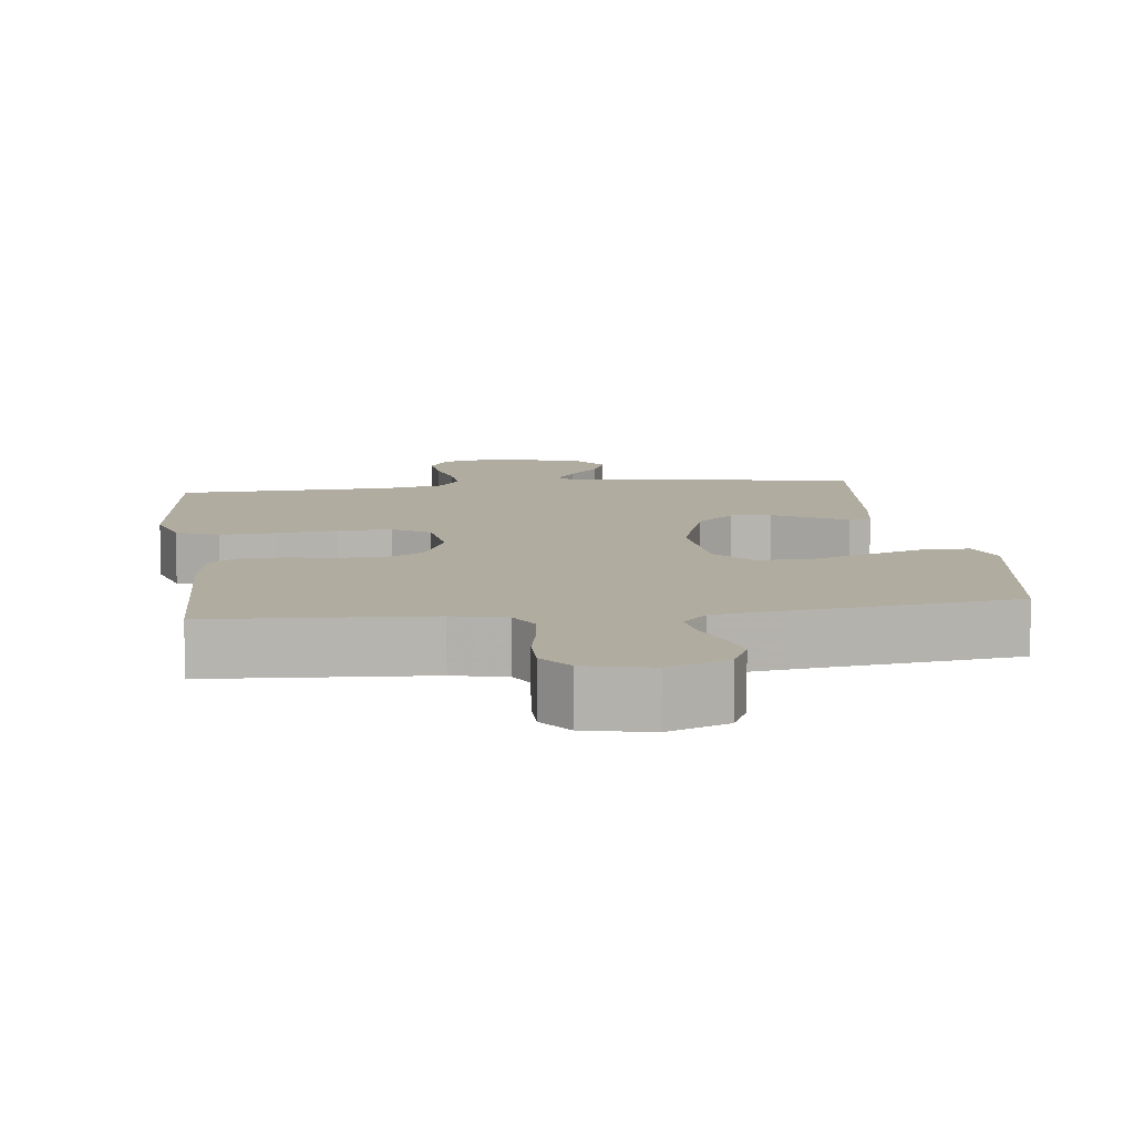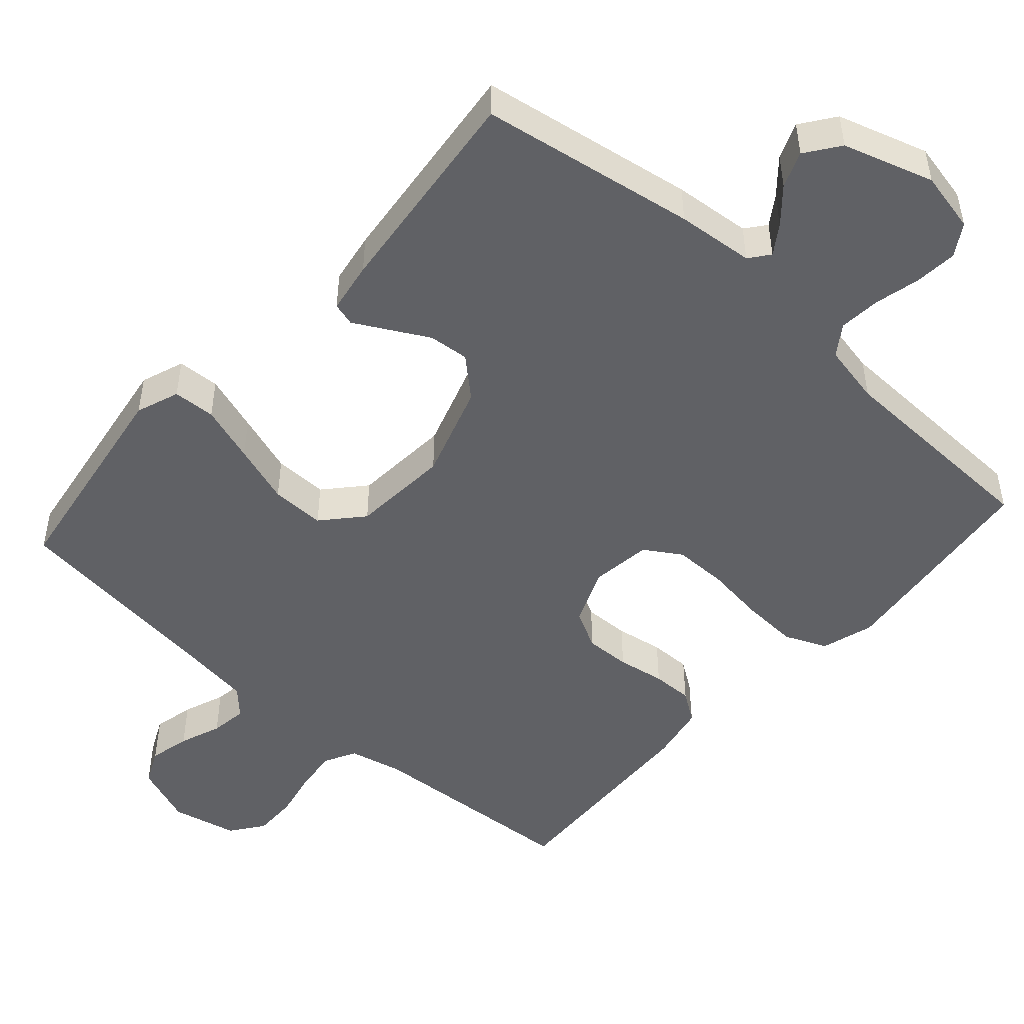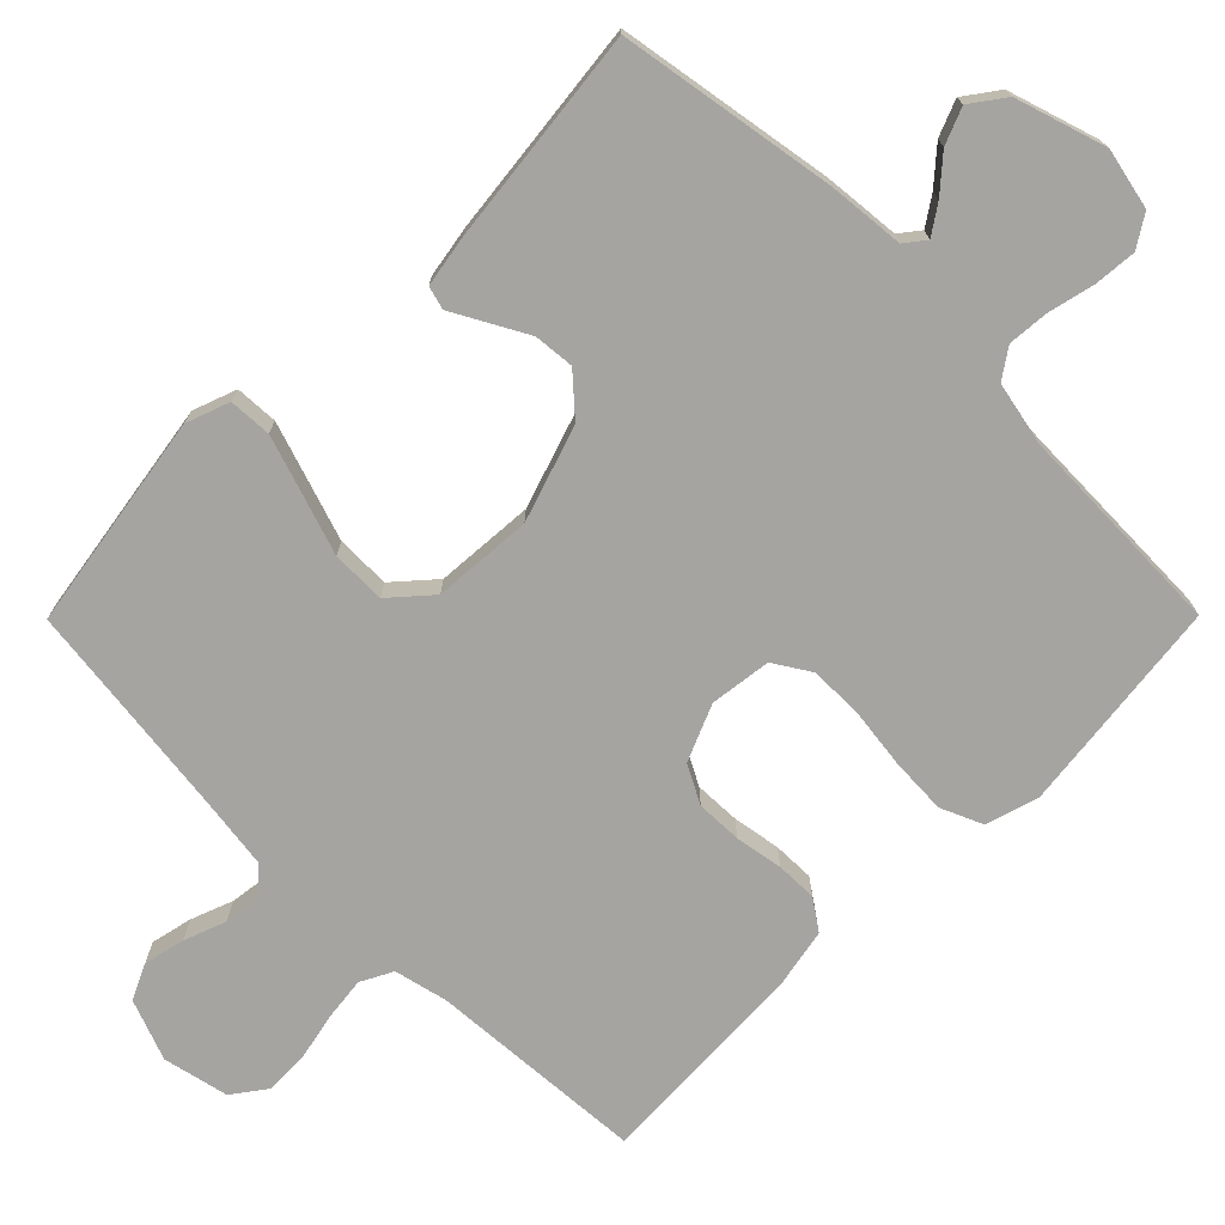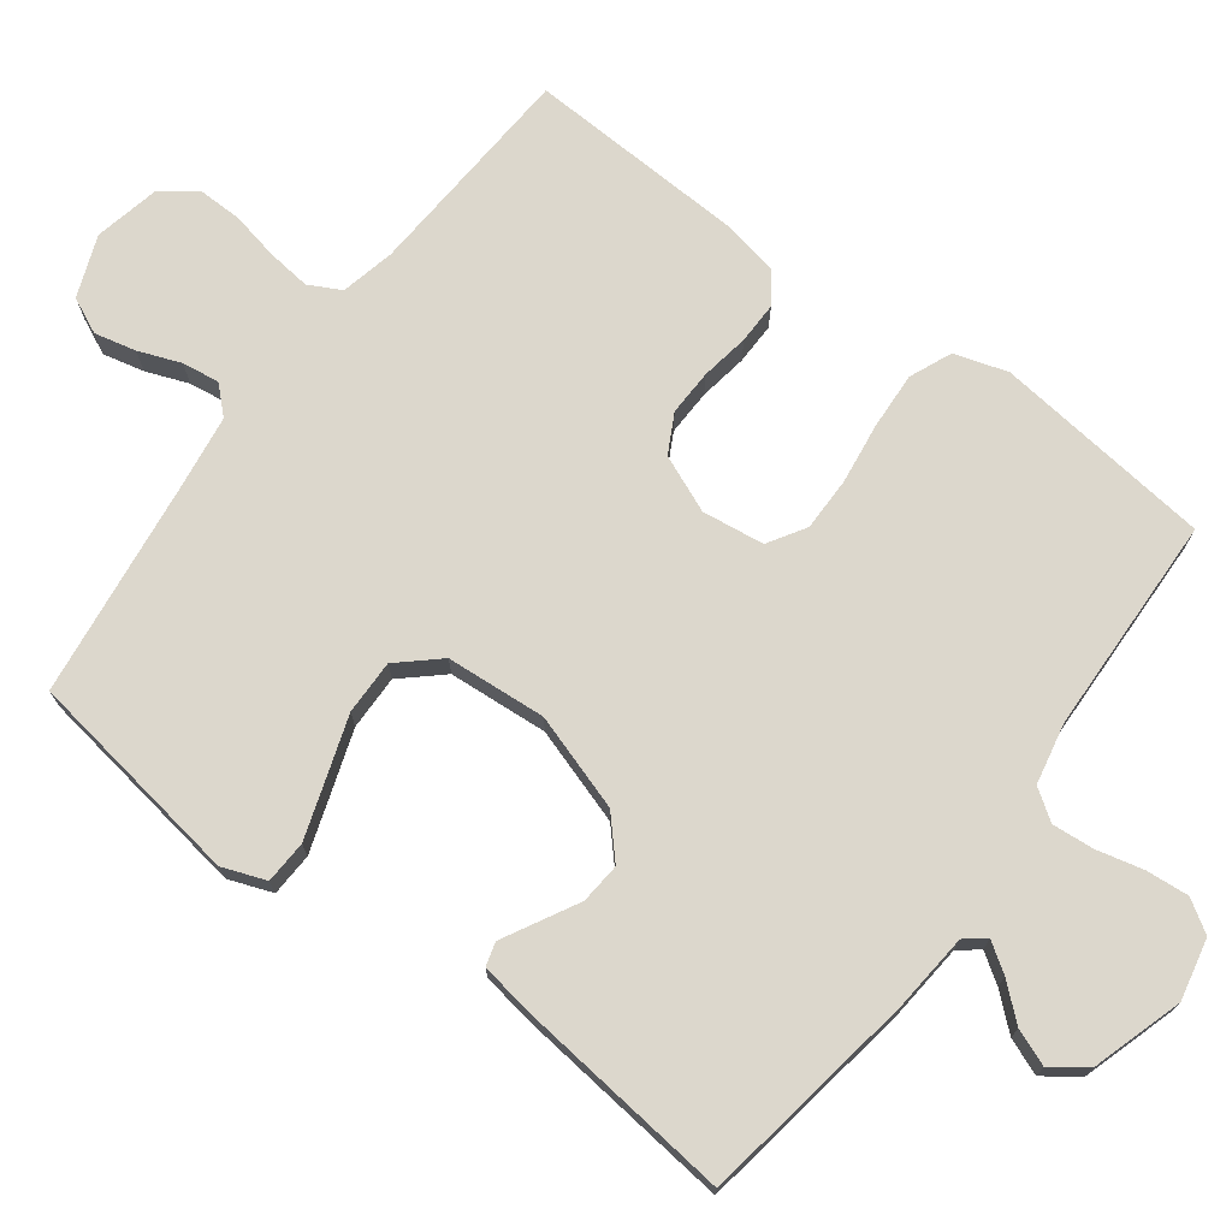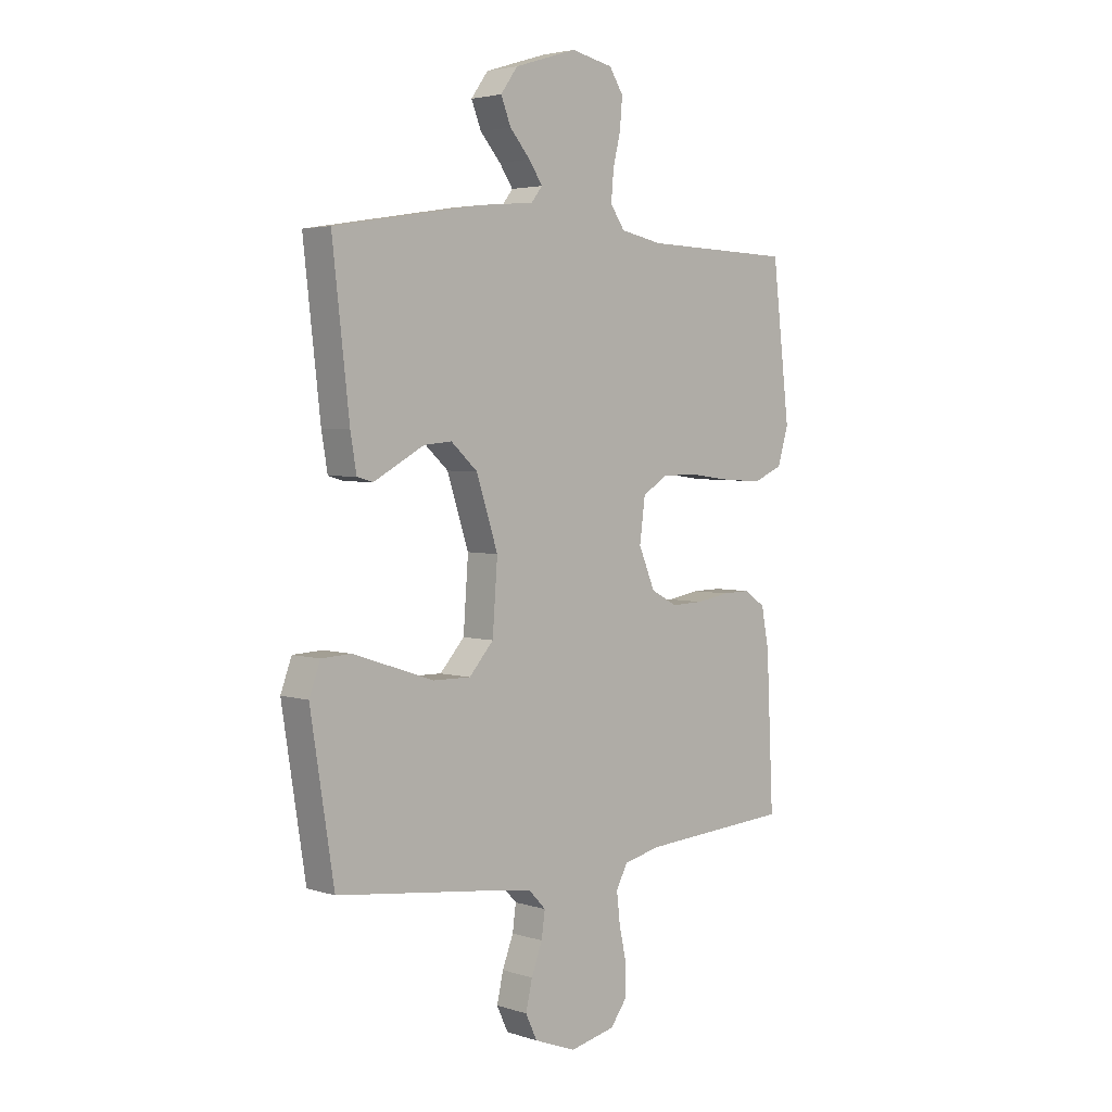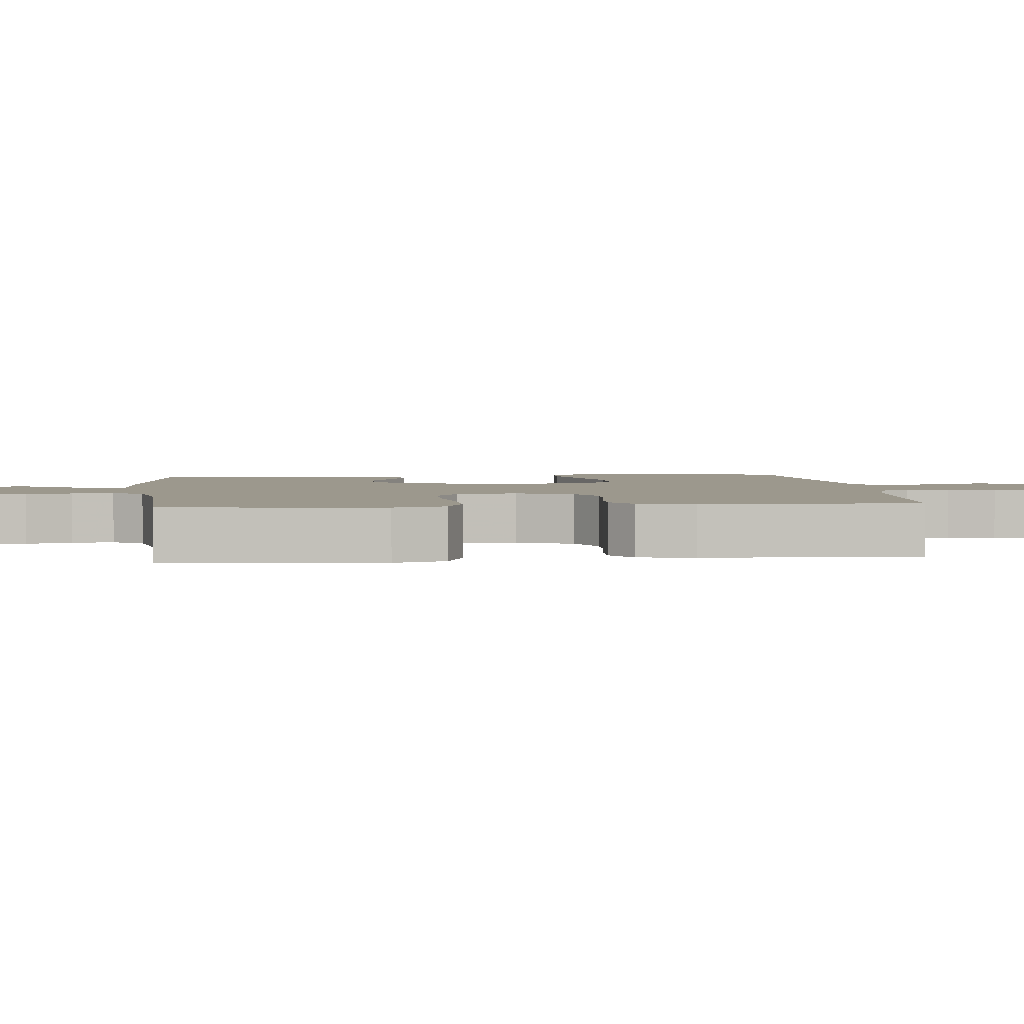
<metadata>
{"format":"obj","ext":"obj","renderer":"f3d","projection":"perspective","resolution":1024,"background":"white","views":[{"elev":9.9,"azim":172.6,"up":"+Y"},{"elev":-49.0,"azim":-41.8,"up":"+Y"},{"elev":-73.4,"azim":-44.8,"up":"+Y"},{"elev":72.9,"azim":-53.4,"up":"+Y"},{"elev":3.7,"azim":-43.8,"up":"+Z"},{"elev":3.0,"azim":83.8,"up":"+Y"}]}
</metadata>
<code>
v 0.5 0.07 0.5
v 0.535 0.07 0.2
v 0.513 0.07 0.127
v 0.455 0.07 0.102
v 0.377 0.07 0.106
v 0.293 0.07 0.117
v 0.219 0.07 0.117
v 0.168 0.07 0.085
v 0.157 0.07 0
v 0.19 0.07 -0.078
v 0.243 0.07 -0.106
v 0.306 0.07 -0.104
v 0.372 0.07 -0.093
v 0.429 0.07 -0.092
v 0.471 0.07 -0.121
v 0.486 0.07 -0.2
v 0.5 0.07 -0.5
v 0.2 0.07 -0.52
v 0.126 0.07 -0.537
v 0.103 0.07 -0.581
v 0.11 0.07 -0.641
v 0.124 0.07 -0.707
v 0.125 0.07 -0.768
v 0.091 0.07 -0.814
v 0 0.07 -0.834
v -0.084 0.07 -0.802
v -0.107 0.07 -0.753
v -0.094 0.07 -0.696
v -0.072 0.07 -0.638
v -0.065 0.07 -0.587
v -0.099 0.07 -0.551
v -0.2 0.07 -0.537
v -0.5 0.07 -0.5
v -0.547 0.07 -0.2
v -0.525 0.07 -0.14
v -0.466 0.07 -0.137
v -0.387 0.07 -0.163
v -0.303 0.07 -0.191
v -0.228 0.07 -0.192
v -0.179 0.07 -0.137
v -0.169 0.07 0
v -0.212 0.07 0.132
v -0.265 0.07 0.18
v -0.321 0.07 0.175
v -0.376 0.07 0.145
v -0.422 0.07 0.12
v -0.454 0.07 0.129
v -0.466 0.07 0.2
v -0.5 0.07 0.5
v -0.2 0.07 0.549
v -0.093 0.07 0.559
v -0.071 0.07 0.587
v -0.098 0.07 0.627
v -0.139 0.07 0.674
v -0.159 0.07 0.724
v -0.125 0.07 0.771
v 0 0.07 0.81
v 0.084 0.07 0.792
v 0.112 0.07 0.748
v 0.107 0.07 0.689
v 0.092 0.07 0.626
v 0.087 0.07 0.568
v 0.116 0.07 0.526
v 0.2 0.07 0.509
v 0.5 0 0.5
v 0.535 0 0.2
v 0.513 0 0.127
v 0.455 0 0.102
v 0.377 0 0.106
v 0.293 0 0.117
v 0.219 0 0.117
v 0.168 0 0.085
v 0.157 0 0
v 0.19 0 -0.078
v 0.243 0 -0.106
v 0.306 0 -0.104
v 0.372 0 -0.093
v 0.429 0 -0.092
v 0.471 0 -0.121
v 0.486 0 -0.2
v 0.5 0 -0.5
v 0.2 0 -0.52
v 0.126 0 -0.537
v 0.103 0 -0.581
v 0.11 0 -0.641
v 0.124 0 -0.707
v 0.125 0 -0.768
v 0.091 0 -0.814
v 0 0 -0.834
v -0.084 0 -0.802
v -0.107 0 -0.753
v -0.094 0 -0.696
v -0.072 0 -0.638
v -0.065 0 -0.587
v -0.099 0 -0.551
v -0.2 0 -0.537
v -0.5 0 -0.5
v -0.547 0 -0.2
v -0.525 0 -0.14
v -0.466 0 -0.137
v -0.387 0 -0.163
v -0.303 0 -0.191
v -0.228 0 -0.192
v -0.179 0 -0.137
v -0.169 0 0
v -0.212 0 0.132
v -0.265 0 0.18
v -0.321 0 0.175
v -0.376 0 0.145
v -0.422 0 0.12
v -0.454 0 0.129
v -0.466 0 0.2
v -0.5 0 0.5
v -0.2 0 0.549
v -0.093 0 0.559
v -0.071 0 0.587
v -0.098 0 0.627
v -0.139 0 0.674
v -0.159 0 0.724
v -0.125 0 0.771
v 0 0 0.81
v 0.084 0 0.792
v 0.112 0 0.748
v 0.107 0 0.689
v 0.092 0 0.626
v 0.087 0 0.568
v 0.116 0 0.526
v 0.2 0 0.509
f 59 60 61
f 58 59 61
f 57 58 61
f 56 57 61
f 55 56 61
f 54 55 61
f 53 54 61
f 52 53 61 62
f 51 52 62 63
f 51 63 64
f 50 51 64
f 49 50 64
f 48 49 64
f 47 48 64
f 46 47 64
f 45 46 64
f 44 45 64
f 36 37 38
f 35 36 38
f 34 35 38
f 33 34 38
f 32 33 38
f 31 32 38 39
f 30 31 39 40
f 27 28 29
f 26 27 29
f 25 26 29
f 24 25 29
f 23 24 29
f 22 23 29
f 21 22 29
f 20 21 29 30
f 30 40 41
f 20 30 41
f 19 20 41
f 16 17 18
f 15 16 18
f 14 15 18
f 13 14 18
f 12 13 18
f 11 12 18 19
f 4 5 6
f 3 4 6
f 2 3 6
f 1 2 6
f 64 1 6
f 64 6 7
f 43 44 64
f 64 7 8
f 43 64 8
f 42 43 8
f 19 41 42
f 11 19 42
f 10 11 42
f 9 10 42
f 8 9 42
f 125 124 123
f 125 123 122
f 125 122 121
f 125 121 120
f 125 120 119
f 125 119 118
f 125 118 117
f 126 125 117 116
f 127 126 116 115
f 128 127 115
f 128 115 114
f 128 114 113
f 128 113 112
f 128 112 111
f 128 111 110
f 128 110 109
f 128 109 108
f 102 101 100
f 102 100 99
f 102 99 98
f 102 98 97
f 102 97 96
f 103 102 96 95
f 104 103 95 94
f 93 92 91
f 93 91 90
f 93 90 89
f 93 89 88
f 93 88 87
f 93 87 86
f 93 86 85
f 94 93 85 84
f 105 104 94
f 105 94 84
f 105 84 83
f 82 81 80
f 82 80 79
f 82 79 78
f 82 78 77
f 82 77 76
f 83 82 76 75
f 70 69 68
f 70 68 67
f 70 67 66
f 70 66 65
f 70 65 128
f 71 70 128
f 128 108 107
f 72 71 128
f 72 128 107
f 72 107 106
f 106 105 83
f 106 83 75
f 106 75 74
f 106 74 73
f 106 73 72
f 1 65 66 2
f 2 66 67 3
f 3 67 68 4
f 4 68 69 5
f 5 69 70 6
f 6 70 71 7
f 7 71 72 8
f 8 72 73 9
f 9 73 74 10
f 10 74 75 11
f 11 75 76 12
f 12 76 77 13
f 13 77 78 14
f 14 78 79 15
f 15 79 80 16
f 16 80 81 17
f 17 81 82 18
f 18 82 83 19
f 19 83 84 20
f 20 84 85 21
f 21 85 86 22
f 22 86 87 23
f 23 87 88 24
f 24 88 89 25
f 25 89 90 26
f 26 90 91 27
f 27 91 92 28
f 28 92 93 29
f 29 93 94 30
f 30 94 95 31
f 31 95 96 32
f 32 96 97 33
f 33 97 98 34
f 34 98 99 35
f 35 99 100 36
f 36 100 101 37
f 37 101 102 38
f 38 102 103 39
f 39 103 104 40
f 40 104 105 41
f 41 105 106 42
f 42 106 107 43
f 43 107 108 44
f 44 108 109 45
f 45 109 110 46
f 46 110 111 47
f 47 111 112 48
f 48 112 113 49
f 49 113 114 50
f 50 114 115 51
f 51 115 116 52
f 52 116 117 53
f 53 117 118 54
f 54 118 119 55
f 55 119 120 56
f 56 120 121 57
f 57 121 122 58
f 58 122 123 59
f 59 123 124 60
f 60 124 125 61
f 61 125 126 62
f 62 126 127 63
f 63 127 128 64
f 64 128 65 1

</code>
